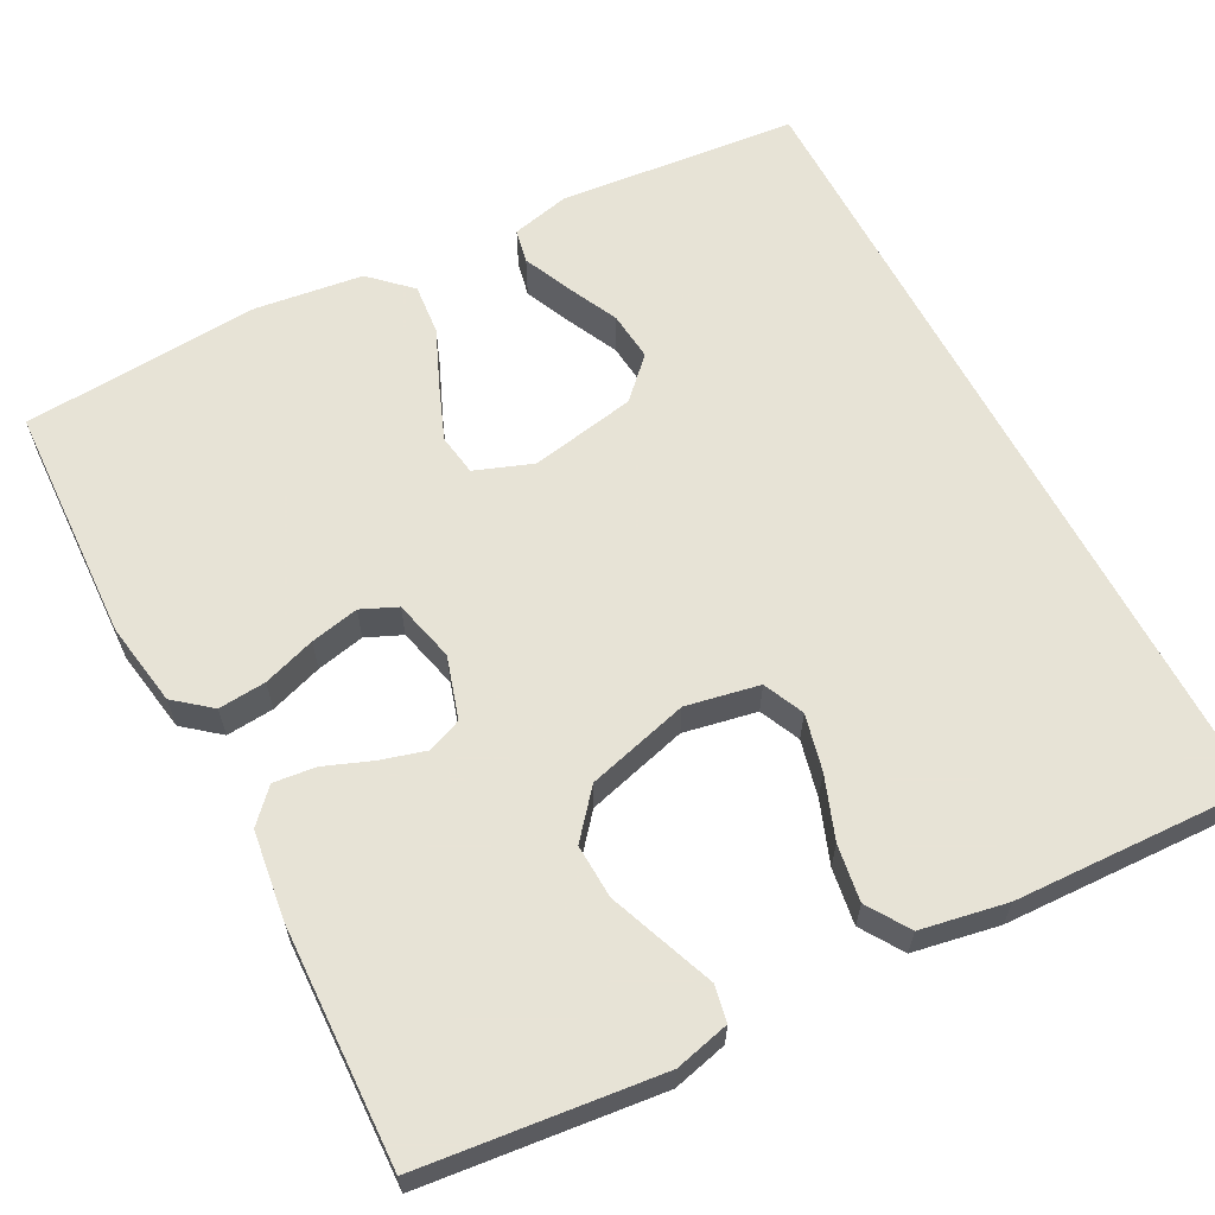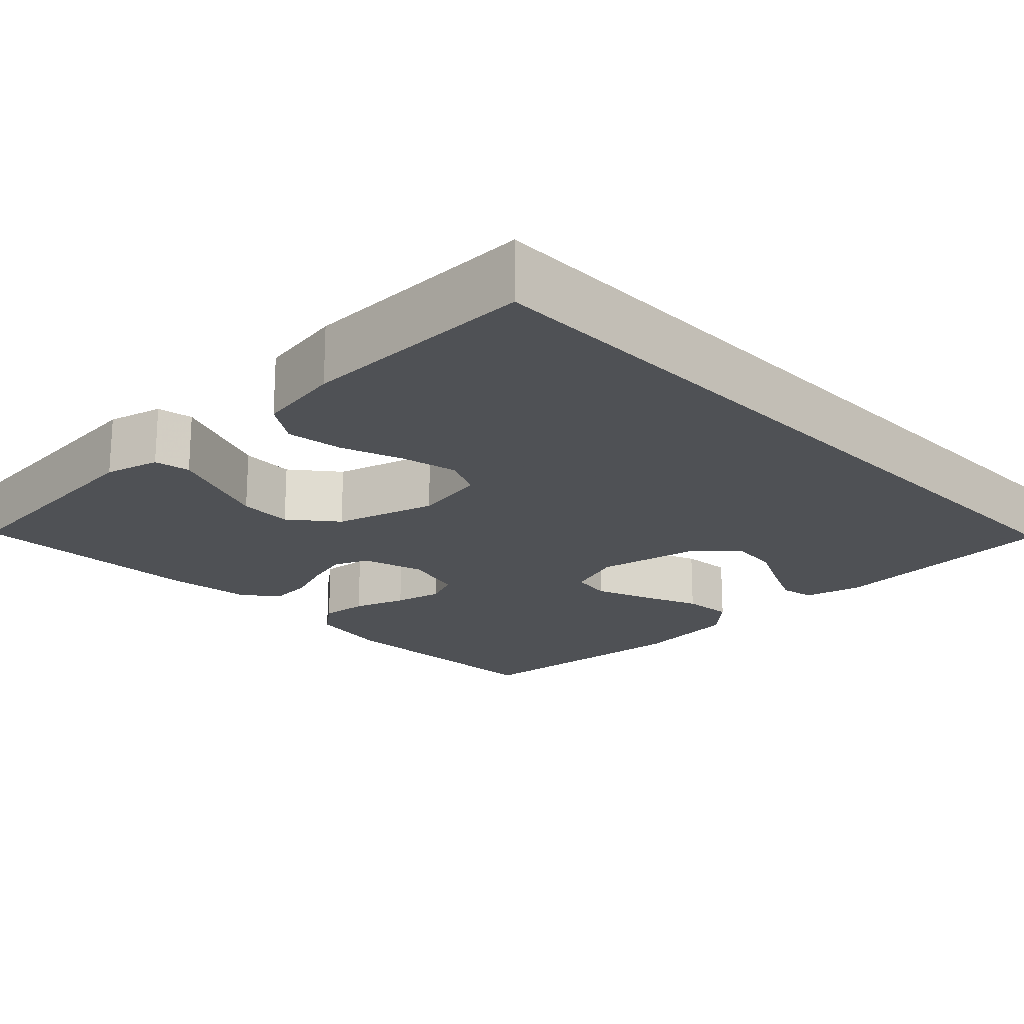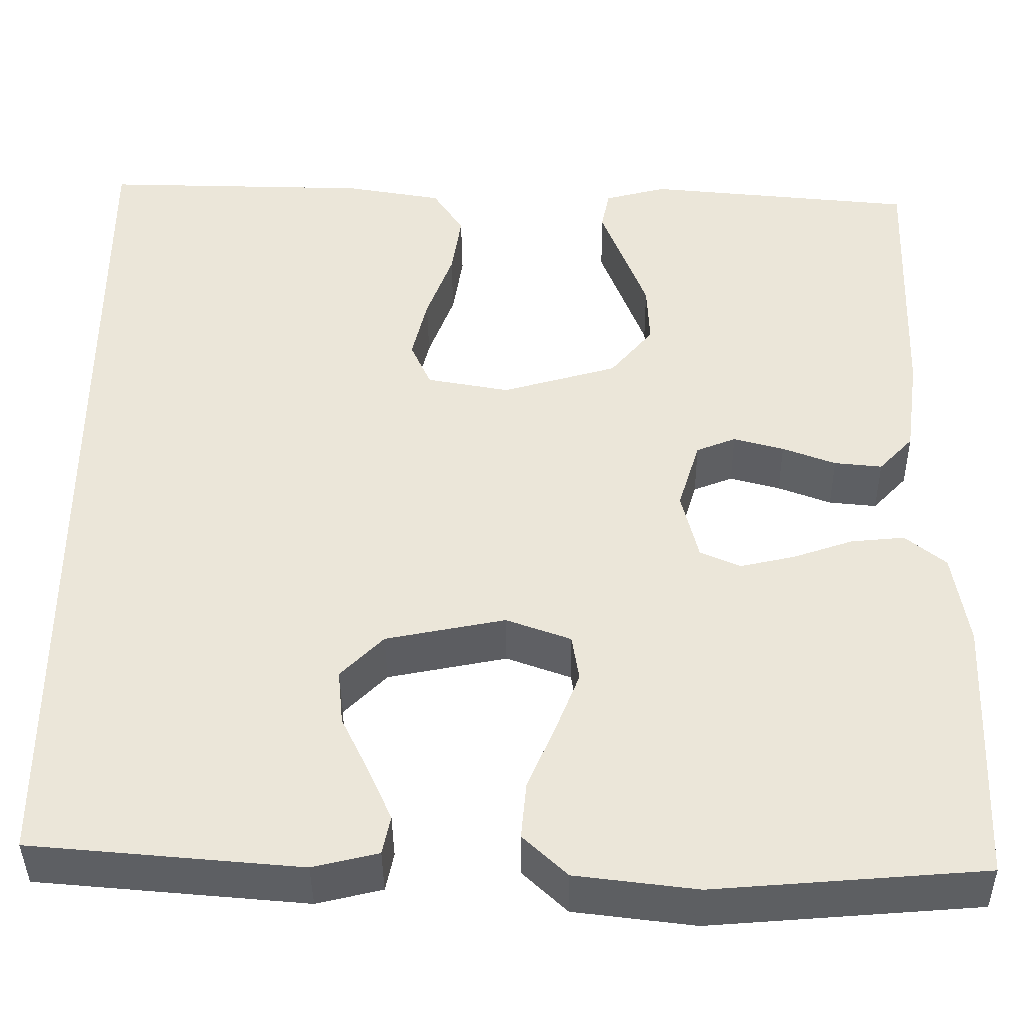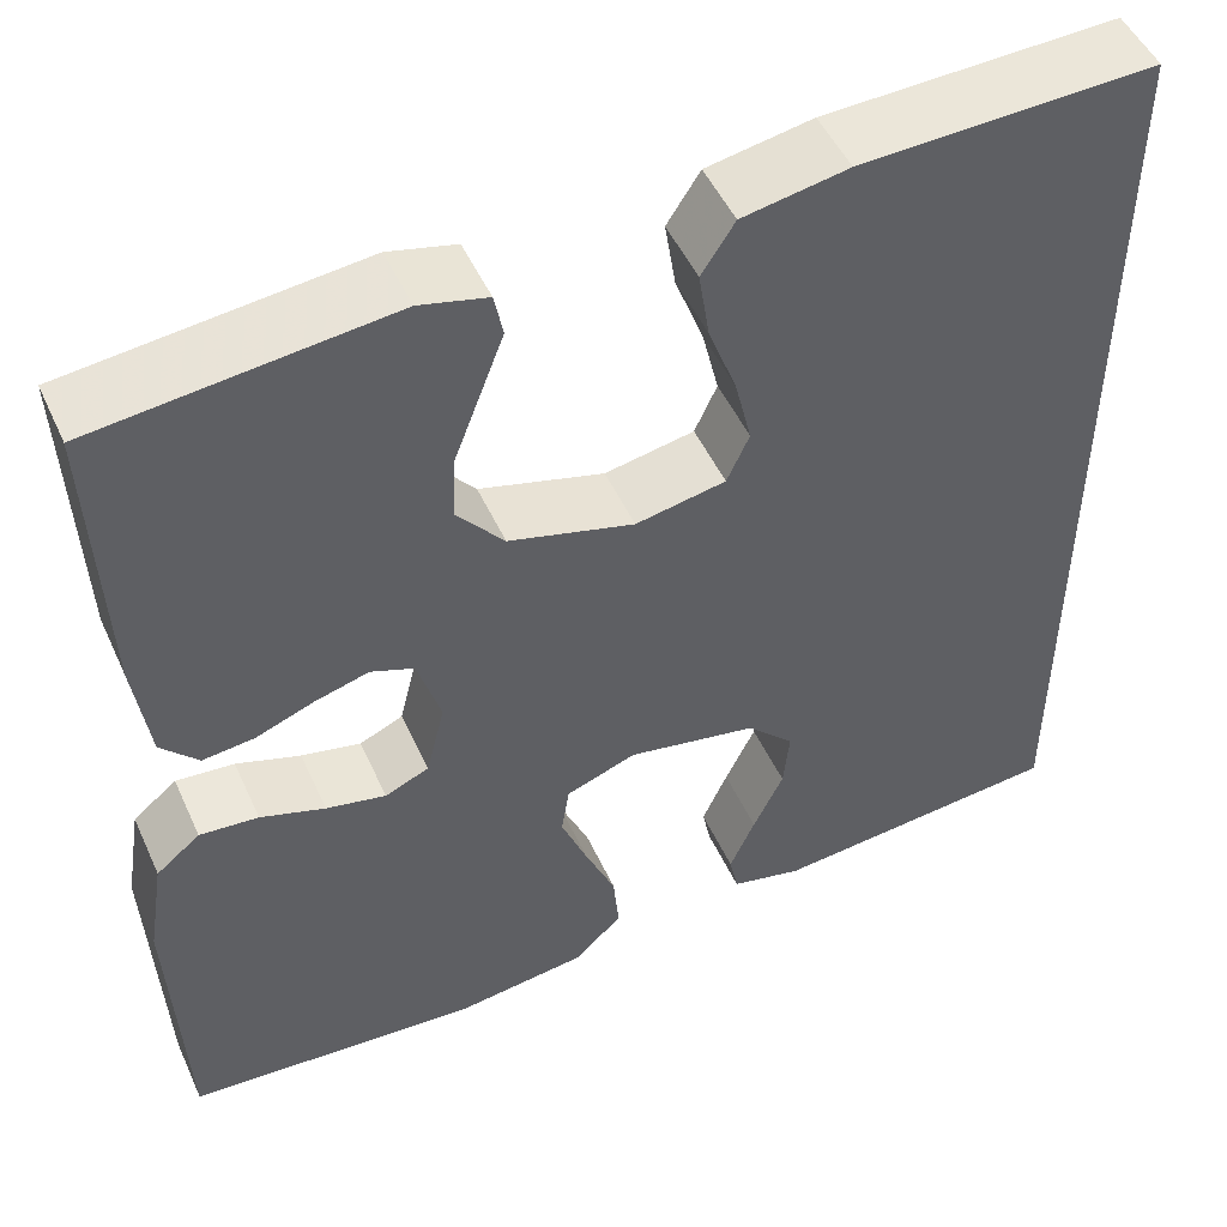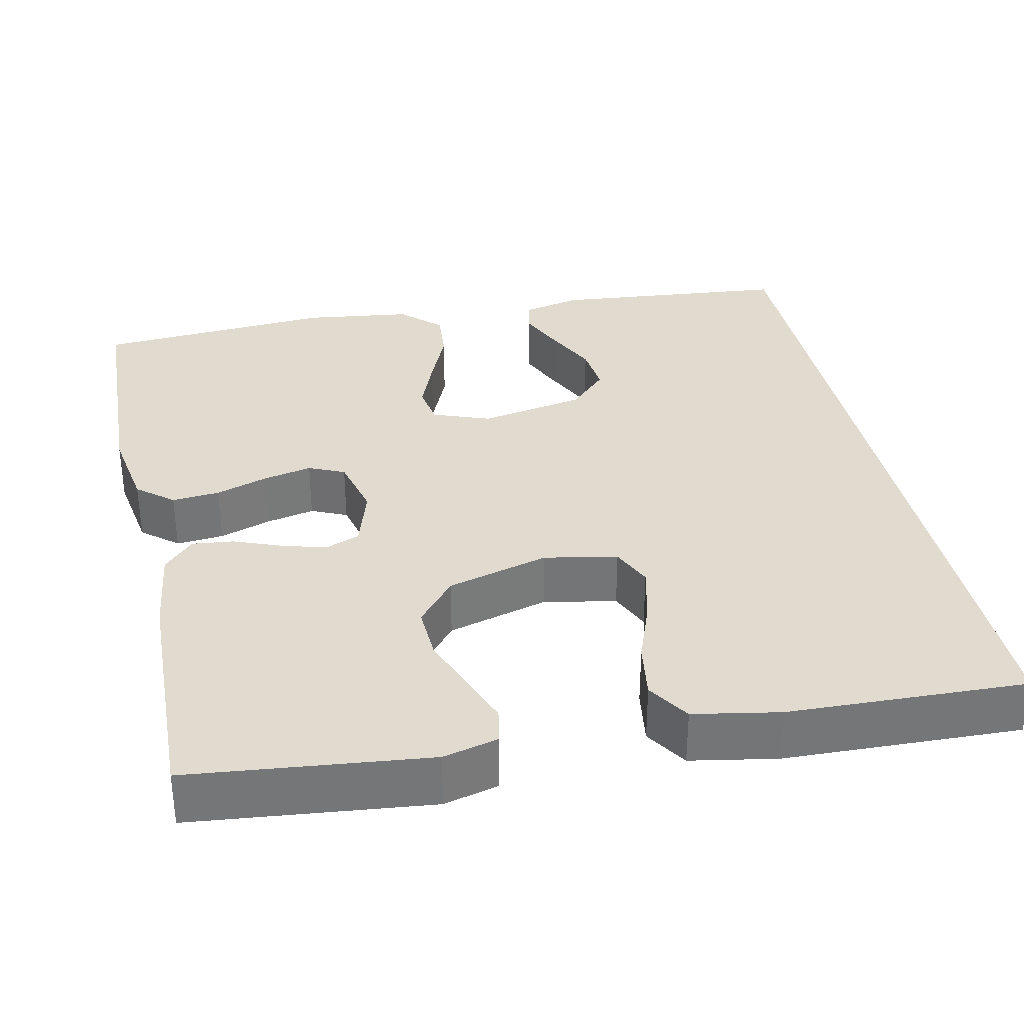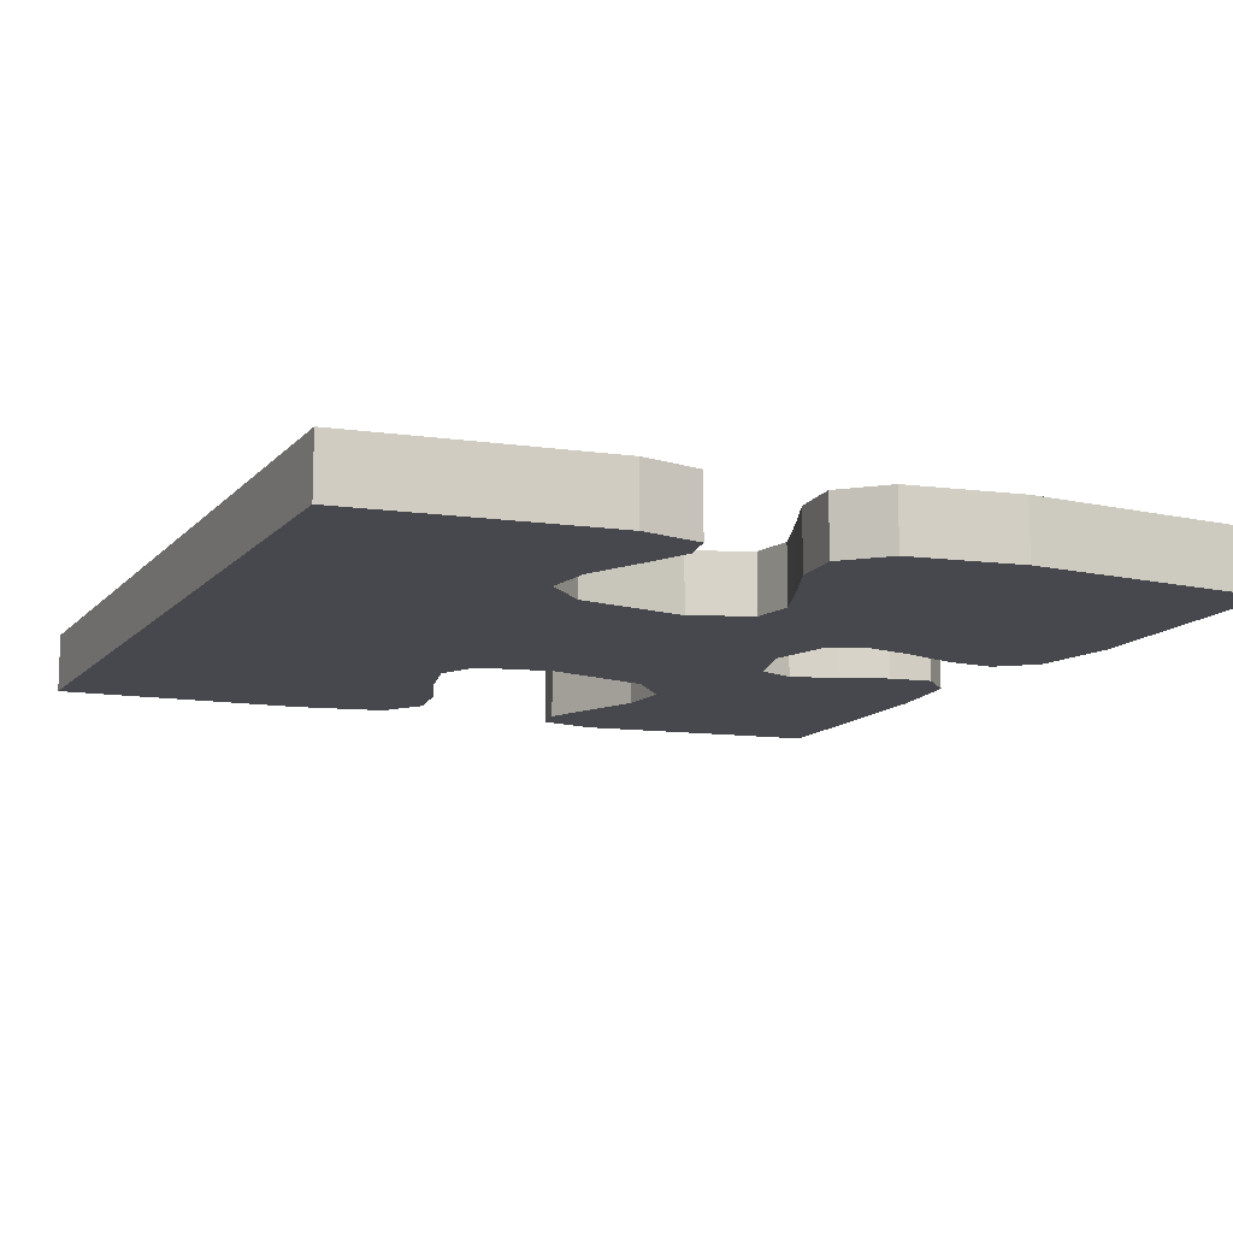
<metadata>
{"format":"obj","ext":"obj","renderer":"f3d","projection":"perspective","resolution":1024,"background":"white","views":[{"elev":62.6,"azim":-27.8,"up":"+Y"},{"elev":-19.5,"azim":43.2,"up":"+Y"},{"elev":-40.7,"azim":-179.4,"up":"+Z"},{"elev":49.8,"azim":-24.0,"up":"+Z"},{"elev":33.7,"azim":-12.3,"up":"+Y"},{"elev":-11.8,"azim":155.6,"up":"+Y"}]}
</metadata>
<code>
v -0.5 0.07 0.5
v -0.2 0.07 0.533
v -0.131 0.07 0.516
v -0.122 0.07 0.471
v -0.146 0.07 0.408
v -0.173 0.07 0.337
v -0.176 0.07 0.269
v -0.128 0.07 0.212
v 0 0.07 0.177
v 0.092 0.07 0.195
v 0.115 0.07 0.246
v 0.098 0.07 0.317
v 0.069 0.07 0.395
v 0.058 0.07 0.466
v 0.092 0.07 0.519
v 0.2 0.07 0.539
v 0.5 0.07 0.55
v 0.5 0.07 -0.463
v 0.2 0.07 -0.492
v 0.127 0.07 -0.475
v 0.118 0.07 -0.432
v 0.144 0.07 -0.373
v 0.175 0.07 -0.308
v 0.181 0.07 -0.246
v 0.133 0.07 -0.198
v 0 0.07 -0.173
v -0.072 0.07 -0.2
v -0.08 0.07 -0.252
v -0.053 0.07 -0.32
v -0.022 0.07 -0.392
v -0.016 0.07 -0.456
v -0.065 0.07 -0.503
v -0.2 0.07 -0.521
v -0.5 0.07 -0.5
v -0.513 0.07 -0.2
v -0.496 0.07 -0.095
v -0.451 0.07 -0.058
v -0.391 0.07 -0.063
v -0.325 0.07 -0.085
v -0.264 0.07 -0.098
v -0.219 0.07 -0.078
v -0.2 0.07 0
v -0.224 0.07 0.078
v -0.268 0.07 0.095
v -0.324 0.07 0.079
v -0.383 0.07 0.056
v -0.436 0.07 0.05
v -0.474 0.07 0.09
v -0.489 0.07 0.2
v -0.5 0 0.5
v -0.2 0 0.533
v -0.131 0 0.516
v -0.122 0 0.471
v -0.146 0 0.408
v -0.173 0 0.337
v -0.176 0 0.269
v -0.128 0 0.212
v 0 0 0.177
v 0.092 0 0.195
v 0.115 0 0.246
v 0.098 0 0.317
v 0.069 0 0.395
v 0.058 0 0.466
v 0.092 0 0.519
v 0.2 0 0.539
v 0.5 0 0.55
v 0.5 0 -0.463
v 0.2 0 -0.492
v 0.127 0 -0.475
v 0.118 0 -0.432
v 0.144 0 -0.373
v 0.175 0 -0.308
v 0.181 0 -0.246
v 0.133 0 -0.198
v 0 0 -0.173
v -0.072 0 -0.2
v -0.08 0 -0.252
v -0.053 0 -0.32
v -0.022 0 -0.392
v -0.016 0 -0.456
v -0.065 0 -0.503
v -0.2 0 -0.521
v -0.5 0 -0.5
v -0.513 0 -0.2
v -0.496 0 -0.095
v -0.451 0 -0.058
v -0.391 0 -0.063
v -0.325 0 -0.085
v -0.264 0 -0.098
v -0.219 0 -0.078
v -0.2 0 0
v -0.224 0 0.078
v -0.268 0 0.095
v -0.324 0 0.079
v -0.383 0 0.056
v -0.436 0 0.05
v -0.474 0 0.09
v -0.489 0 0.2
f 3 4 5
f 2 3 5
f 1 2 5
f 49 1 5
f 48 49 5
f 47 48 5
f 46 47 5
f 45 46 5
f 44 45 5 6
f 43 44 6 7
f 42 43 7 8
f 41 42 8 9
f 37 38 39
f 36 37 39
f 35 36 39
f 34 35 39
f 33 34 39
f 32 33 39
f 31 32 39
f 30 31 39
f 29 30 39
f 28 29 39 40
f 27 28 40 41
f 21 22 23
f 20 21 23
f 19 20 23
f 18 19 23
f 18 23 24
f 16 17 18
f 15 16 18
f 14 15 18
f 13 14 18
f 12 13 18
f 11 12 18
f 18 24 25
f 11 18 25
f 10 11 25
f 41 9 10
f 27 41 10
f 26 27 10
f 10 25 26
f 54 53 52
f 54 52 51
f 54 51 50
f 54 50 98
f 54 98 97
f 54 97 96
f 54 96 95
f 54 95 94
f 55 54 94 93
f 56 55 93 92
f 57 56 92 91
f 58 57 91 90
f 88 87 86
f 88 86 85
f 88 85 84
f 88 84 83
f 88 83 82
f 88 82 81
f 88 81 80
f 88 80 79
f 88 79 78
f 89 88 78 77
f 90 89 77 76
f 72 71 70
f 72 70 69
f 72 69 68
f 72 68 67
f 73 72 67
f 67 66 65
f 67 65 64
f 67 64 63
f 67 63 62
f 67 62 61
f 67 61 60
f 74 73 67
f 74 67 60
f 74 60 59
f 59 58 90
f 59 90 76
f 59 76 75
f 75 74 59
f 1 50 51 2
f 2 51 52 3
f 3 52 53 4
f 4 53 54 5
f 5 54 55 6
f 6 55 56 7
f 7 56 57 8
f 8 57 58 9
f 9 58 59 10
f 10 59 60 11
f 11 60 61 12
f 12 61 62 13
f 13 62 63 14
f 14 63 64 15
f 15 64 65 16
f 16 65 66 17
f 17 66 67 18
f 18 67 68 19
f 19 68 69 20
f 20 69 70 21
f 21 70 71 22
f 22 71 72 23
f 23 72 73 24
f 24 73 74 25
f 25 74 75 26
f 26 75 76 27
f 27 76 77 28
f 28 77 78 29
f 29 78 79 30
f 30 79 80 31
f 31 80 81 32
f 32 81 82 33
f 33 82 83 34
f 34 83 84 35
f 35 84 85 36
f 36 85 86 37
f 37 86 87 38
f 38 87 88 39
f 39 88 89 40
f 40 89 90 41
f 41 90 91 42
f 42 91 92 43
f 43 92 93 44
f 44 93 94 45
f 45 94 95 46
f 46 95 96 47
f 47 96 97 48
f 48 97 98 49
f 49 98 50 1

</code>
